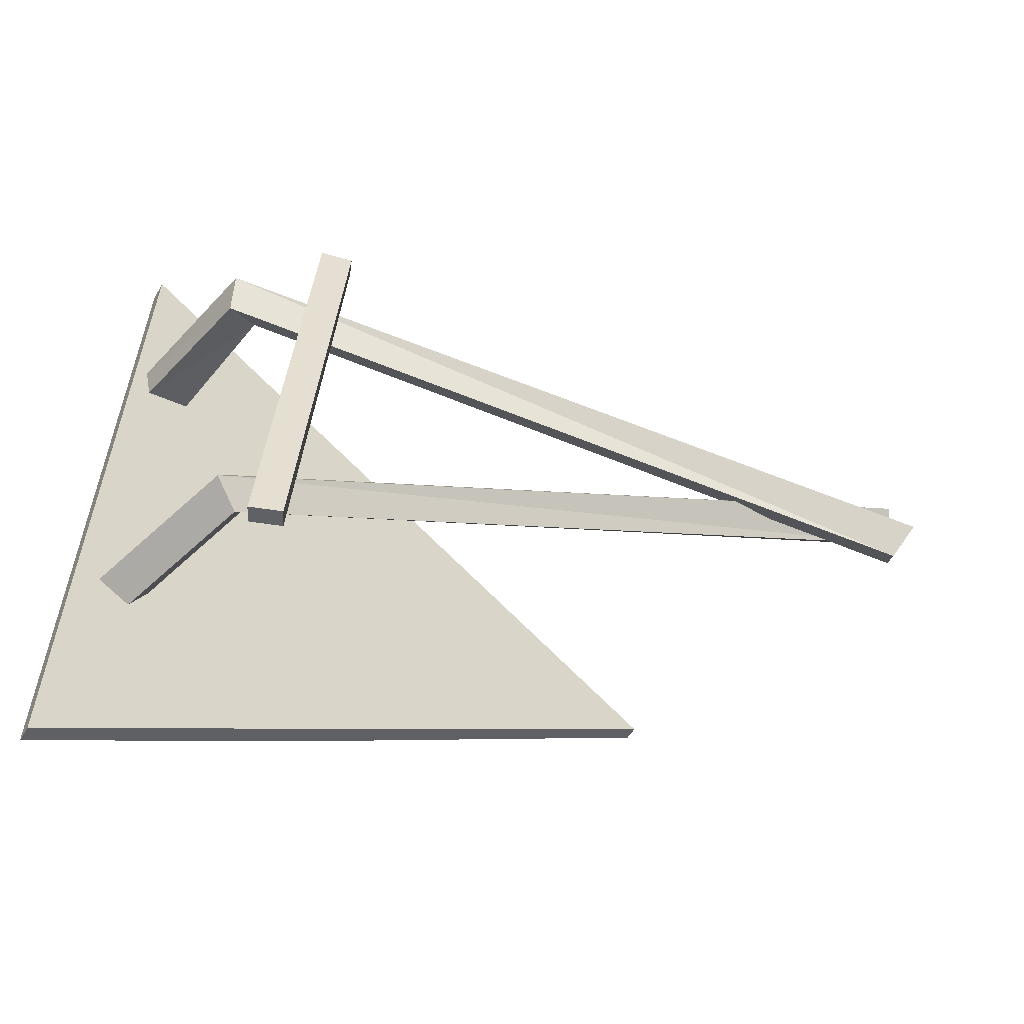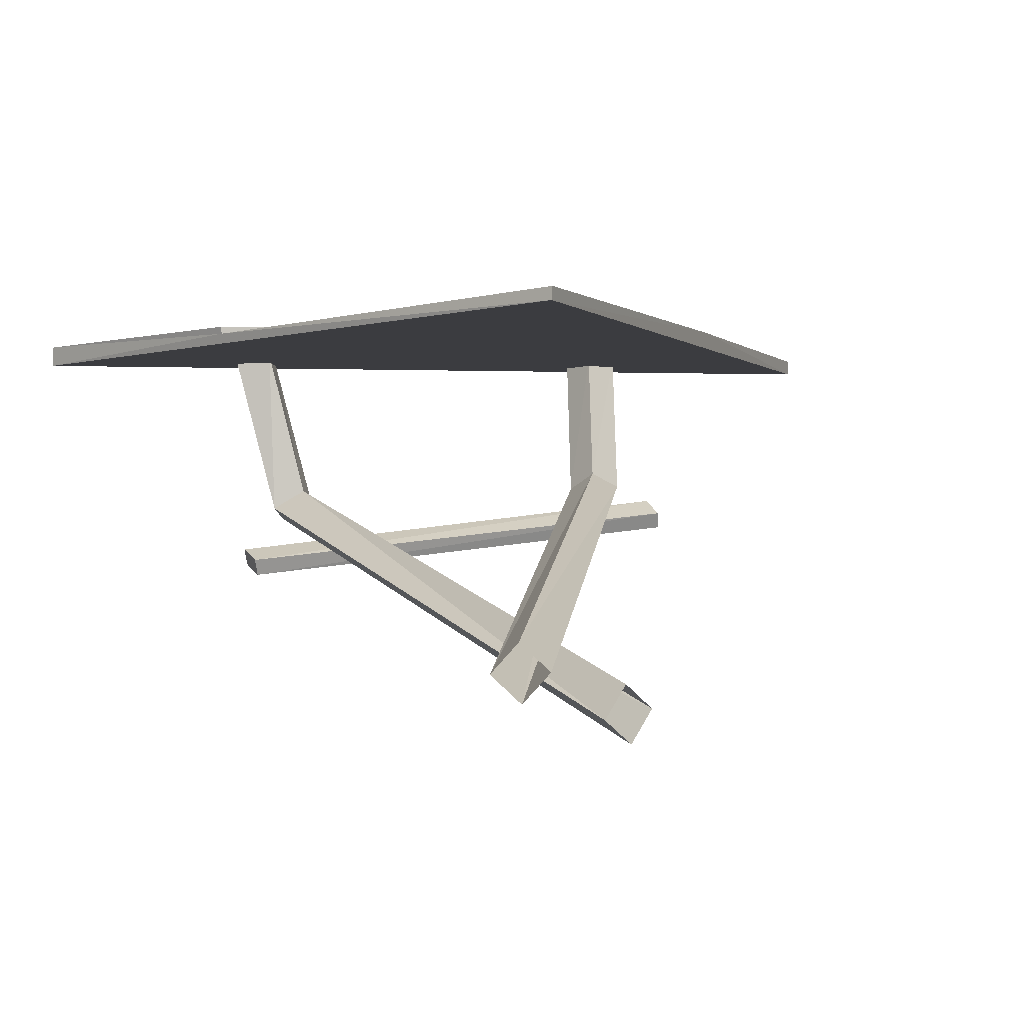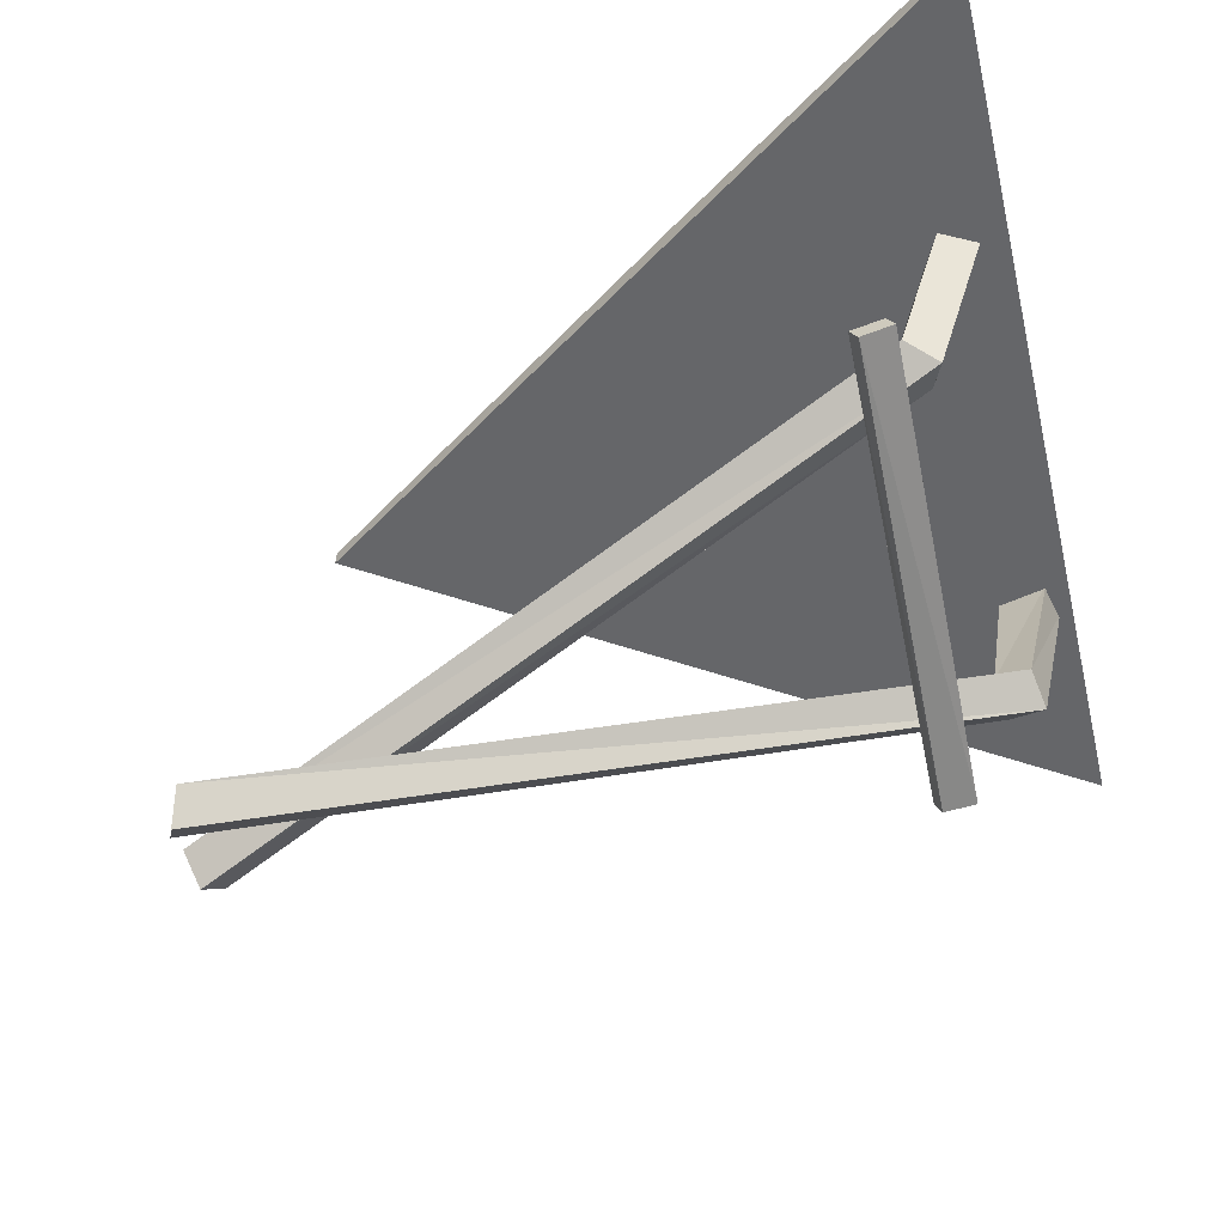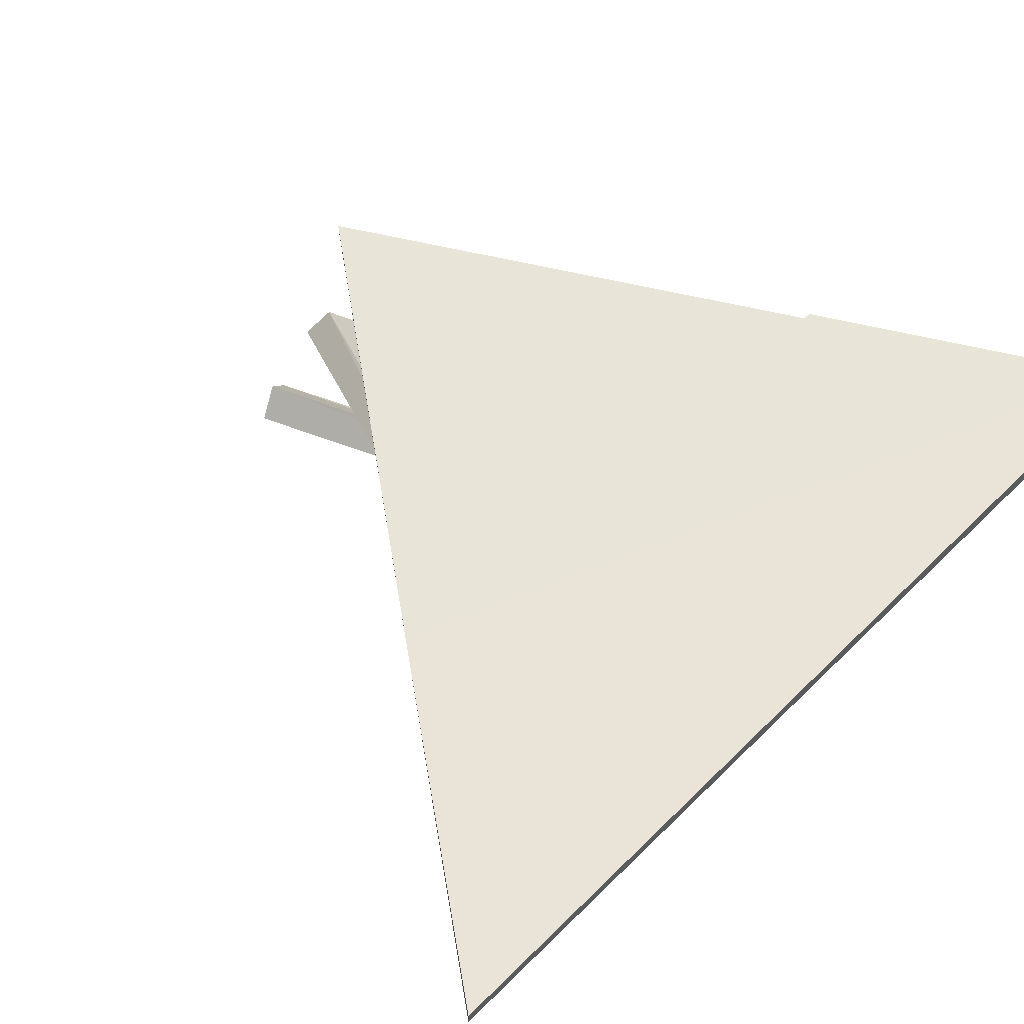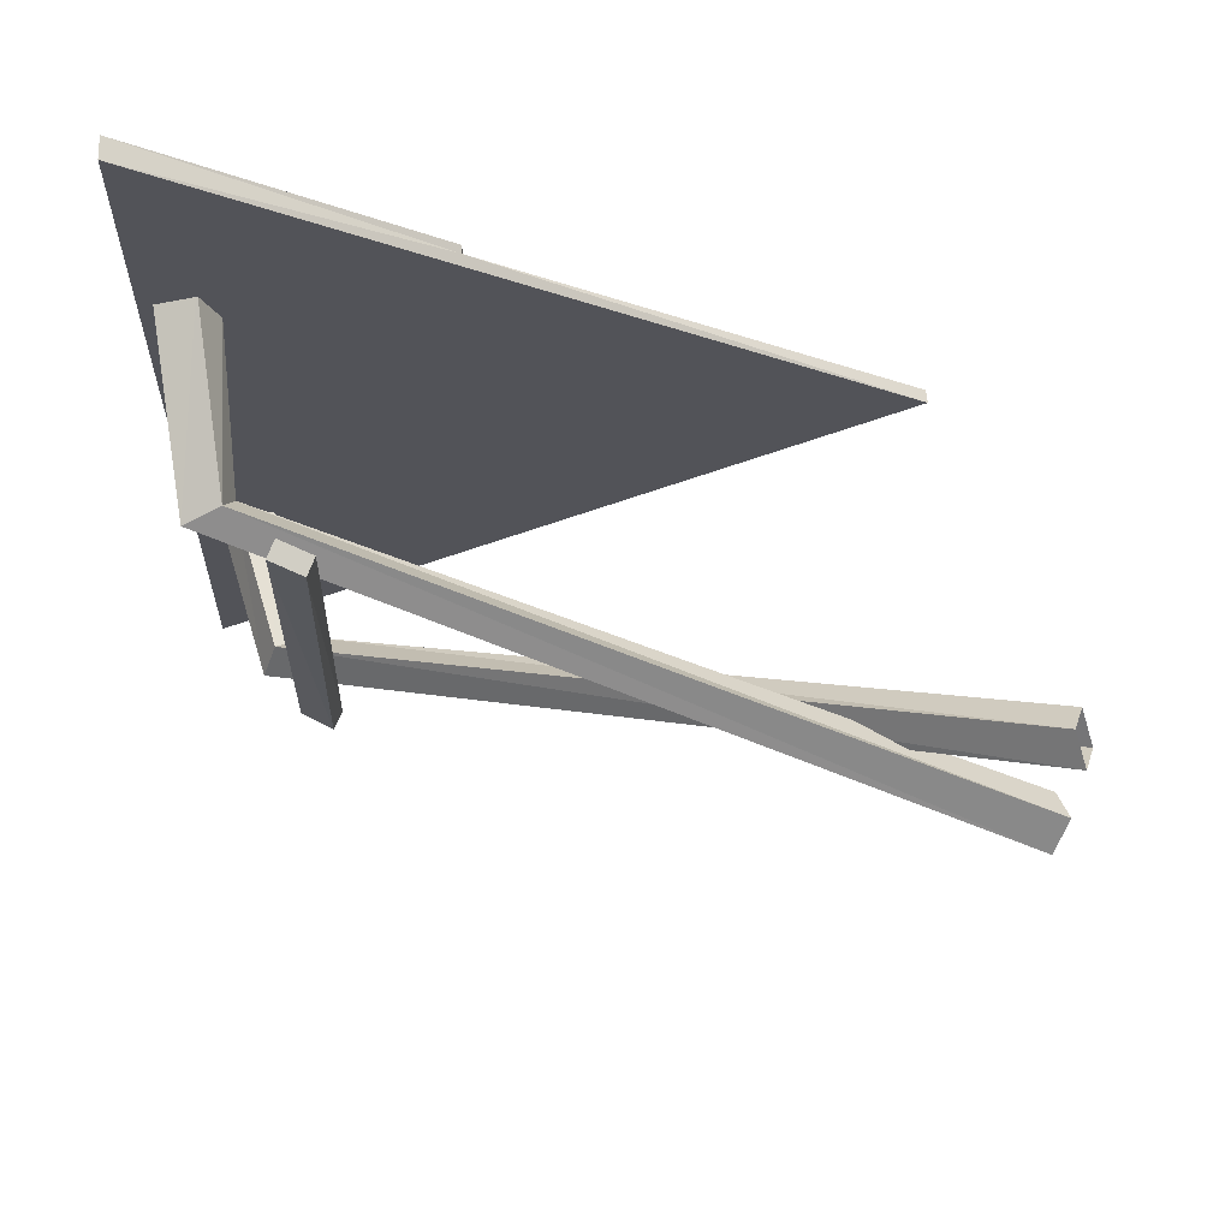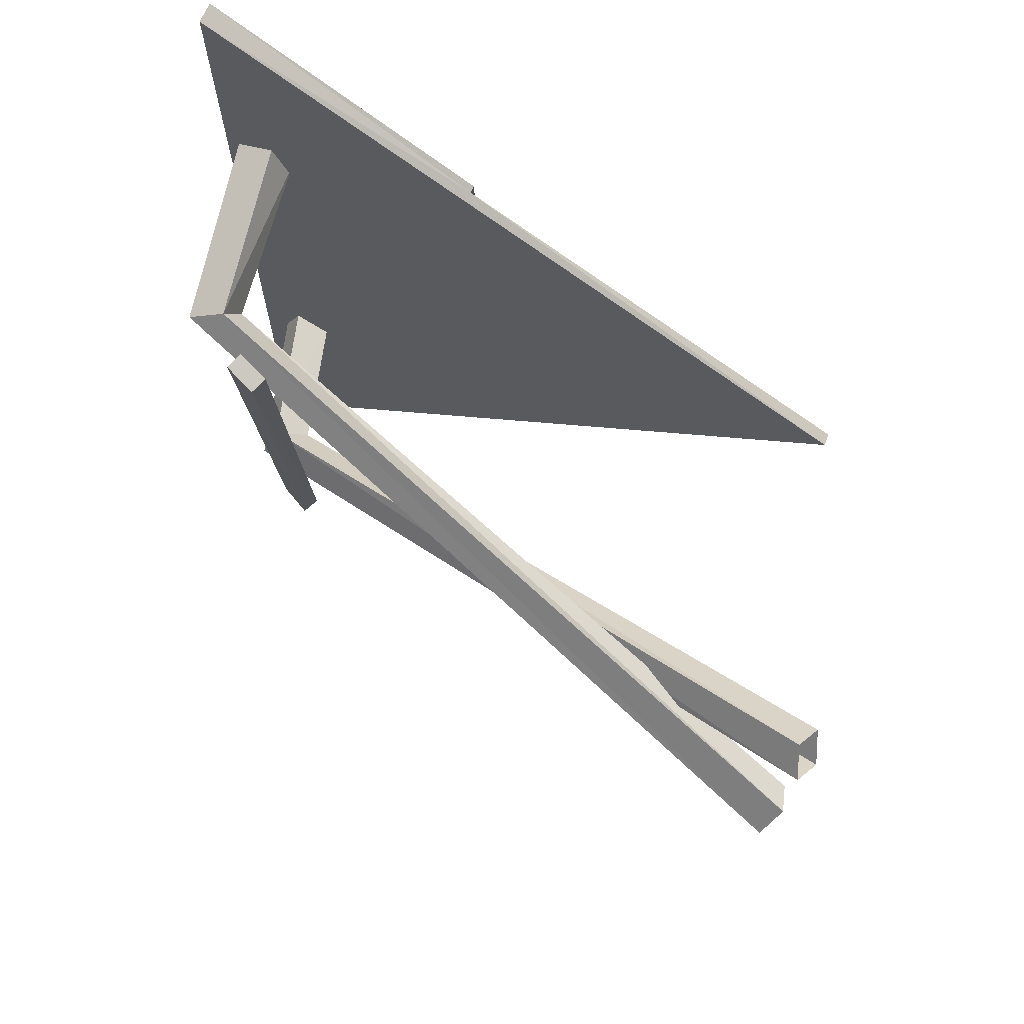
<metadata>
{"format":"obj","ext":"obj","renderer":"f3d","projection":"perspective","resolution":1024,"background":"white","views":[{"elev":-58.9,"azim":-30.3,"up":"+Z"},{"elev":-0.2,"azim":76.3,"up":"+Y"},{"elev":-52.3,"azim":-166.8,"up":"+Y"},{"elev":60.3,"azim":-135.3,"up":"+Y"},{"elev":-23.1,"azim":-1.4,"up":"+Y"},{"elev":69.5,"azim":24.2,"up":"+Z"}]}
</metadata>
<code>
o MIN_LOB_BRIDGE_ANGEL_4M
v 3.101 2.78 1.622
v -2.53 2.599 -2.417
v -2.525 2.75 5.166
v -2.111 2.666 3.437
v -1.836 1.352 2.812
v -2.354 2.648 3.022
v 3.904 -0.06525 2.303
v -1.903 1.254 -0.1393
v 4.1 -0.04319 1.888
v -2.188 2.655 0.07788
v -1.558 1.529 -0.01227
v 4.002 -0.4114 1.45
v 3.823 -0.3456 1.032
v -1.491 0.7936 3.427
v -1.39 1.002 -0.6342
v -1.649 1.125 -0.6021
v -1.226 0.6982 3.363
v -2.045 2.676 -0.3582
v -2.178 1.086 2.966
v -1.971 2.67 3.125
v 3.934 -0.1513 1.268
v 3.892 -0.6057 1.214
v 3.999 0.1753 2.106
v 4.005 -0.2837 2.084
v -1.898 2.669 -0.06829
v -2.121 1.252 2.692
v -2.335 2.662 -0.212
v -1.893 1.186 3.086
v -1.659 1.402 -0.2938
v -1.802 1.381 0.1423
v -2.423 2.632 3.331
v -2.525 2.572 5.162
v -1.58 1.262 -0.5762
v -1.321 1.139 -0.6084
v -1.549 0.6534 3.394
v -1.284 0.558 3.33
v -2.53 2.732 -2.413
v 3.092 2.891 1.614
v -0.3067 2.741 3.783
v -0.1228 2.822 -0.696
v -0.306 2.801 3.794
f 40 39 38
f 2 1 32
f 3 37 32
f 39 32 1
f 2 32 37
f 1 2 40
f 1 40 38
f 1 38 39
f 32 39 3
f 41 40 3
f 37 3 40
f 37 40 2
f 41 3 39
f 41 39 40
f 5 6 20
f 19 4 31
f 23 9 29
f 9 24 8
f 8 30 10
f 24 30 8
f 29 8 27
f 9 8 29
f 21 13 26
f 13 22 19
f 35 16 15
f 17 34 33
f 33 14 17
f 15 36 35
f 11 18 25
f 8 10 27
f 13 19 26
f 26 19 31
f 28 5 20
f 12 5 28
f 28 20 4
f 12 21 5
f 22 12 28
f 7 23 11
f 24 7 30
f 30 25 10
f 21 26 5
f 5 26 6
f 29 27 18
f 22 28 19
f 19 28 4
f 23 29 11
f 11 29 18
f 7 11 30
f 30 11 25
f 26 31 6
f 15 16 33
f 14 33 16
f 36 15 34
f 33 34 15
f 17 14 35
f 16 35 14
f 35 36 17
f 34 17 36

</code>
